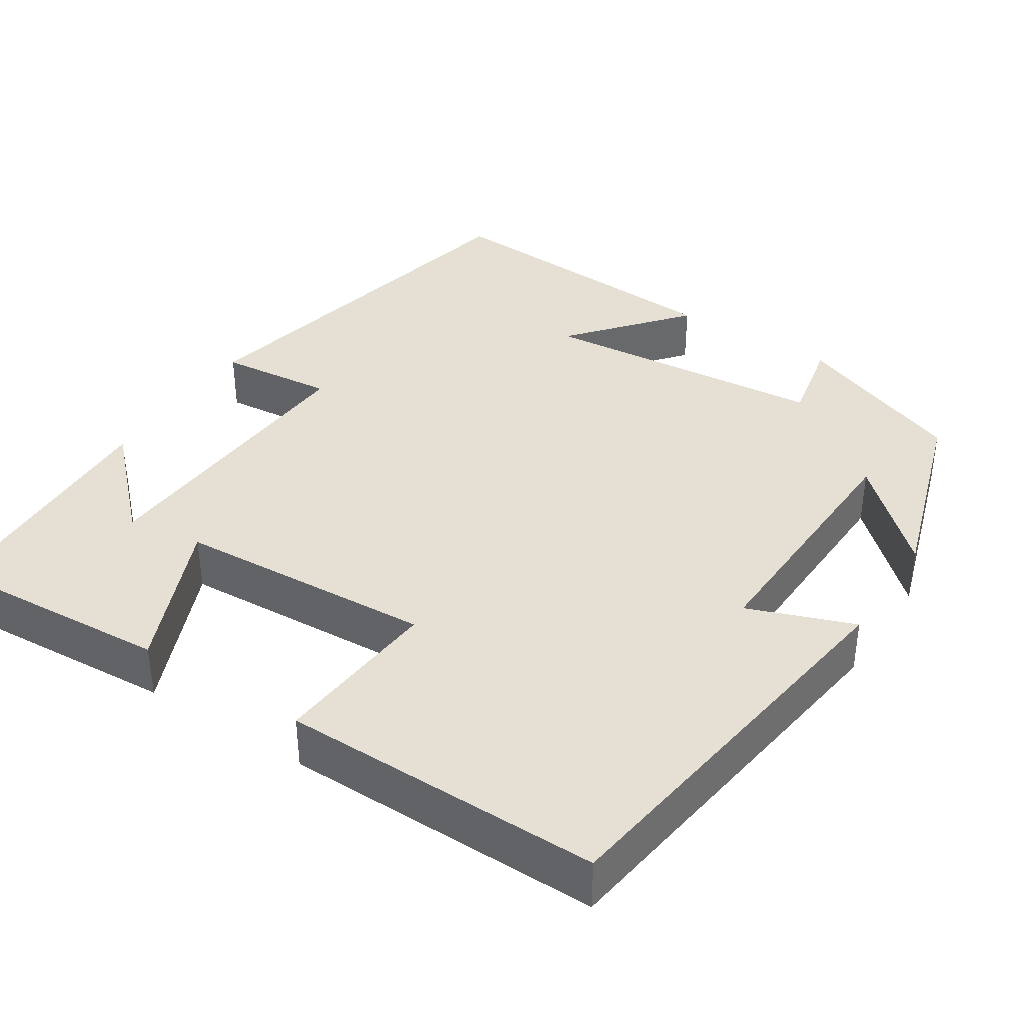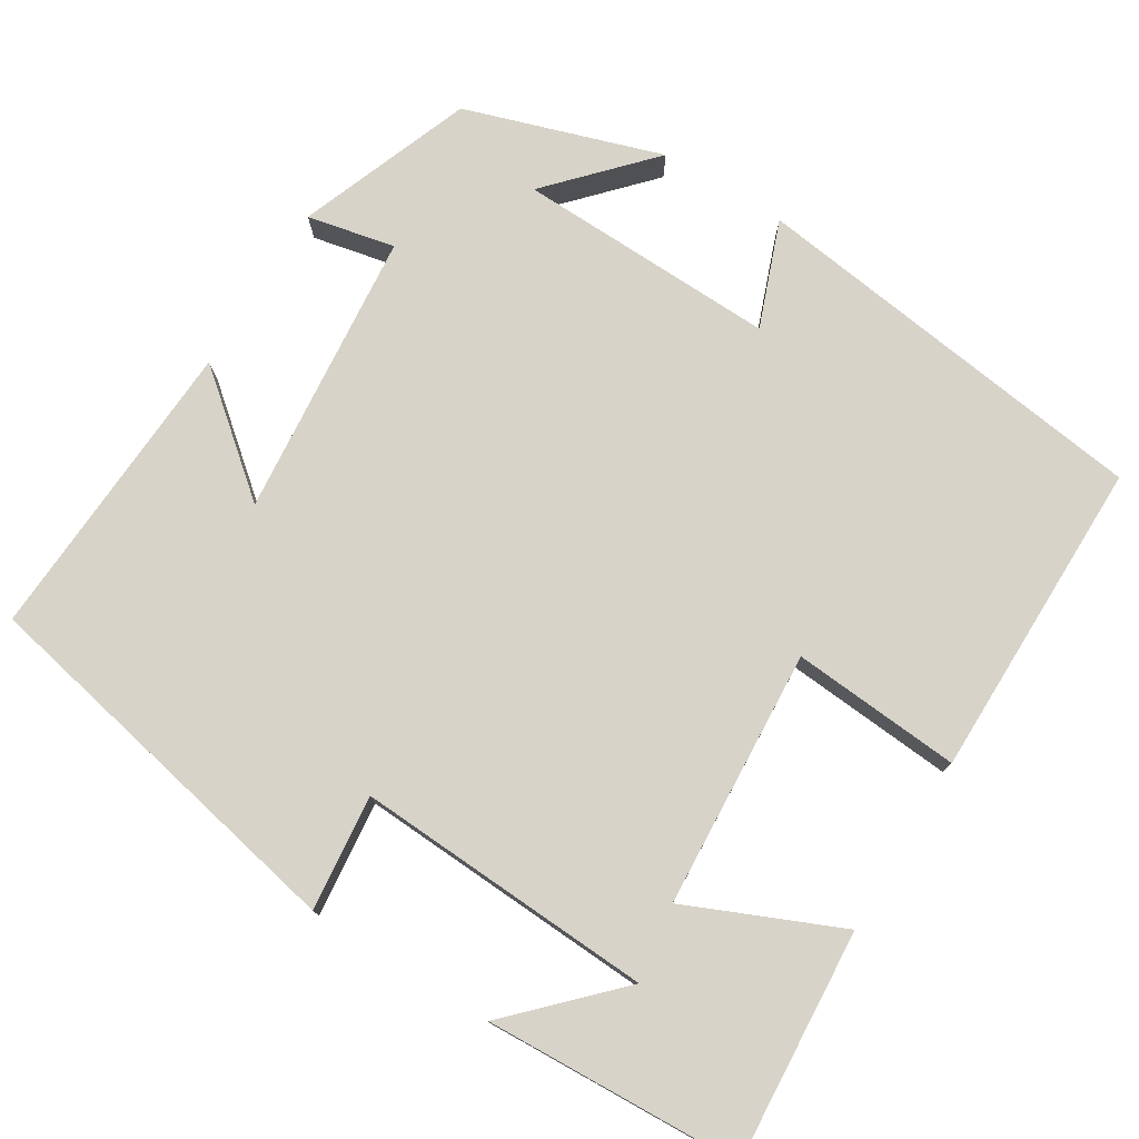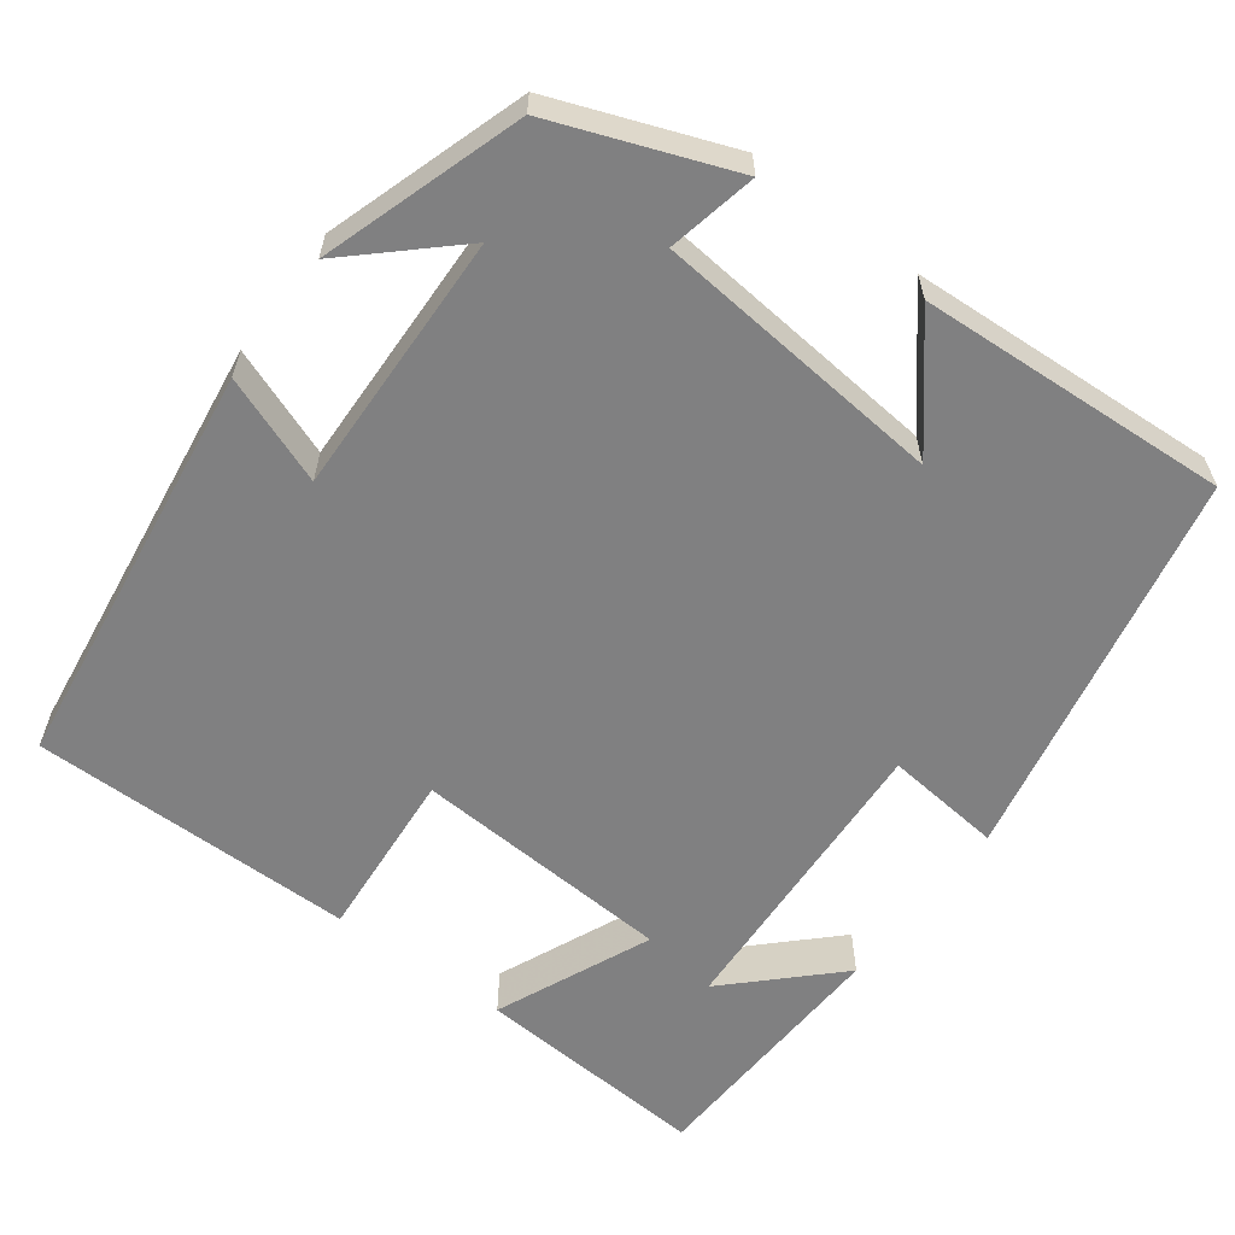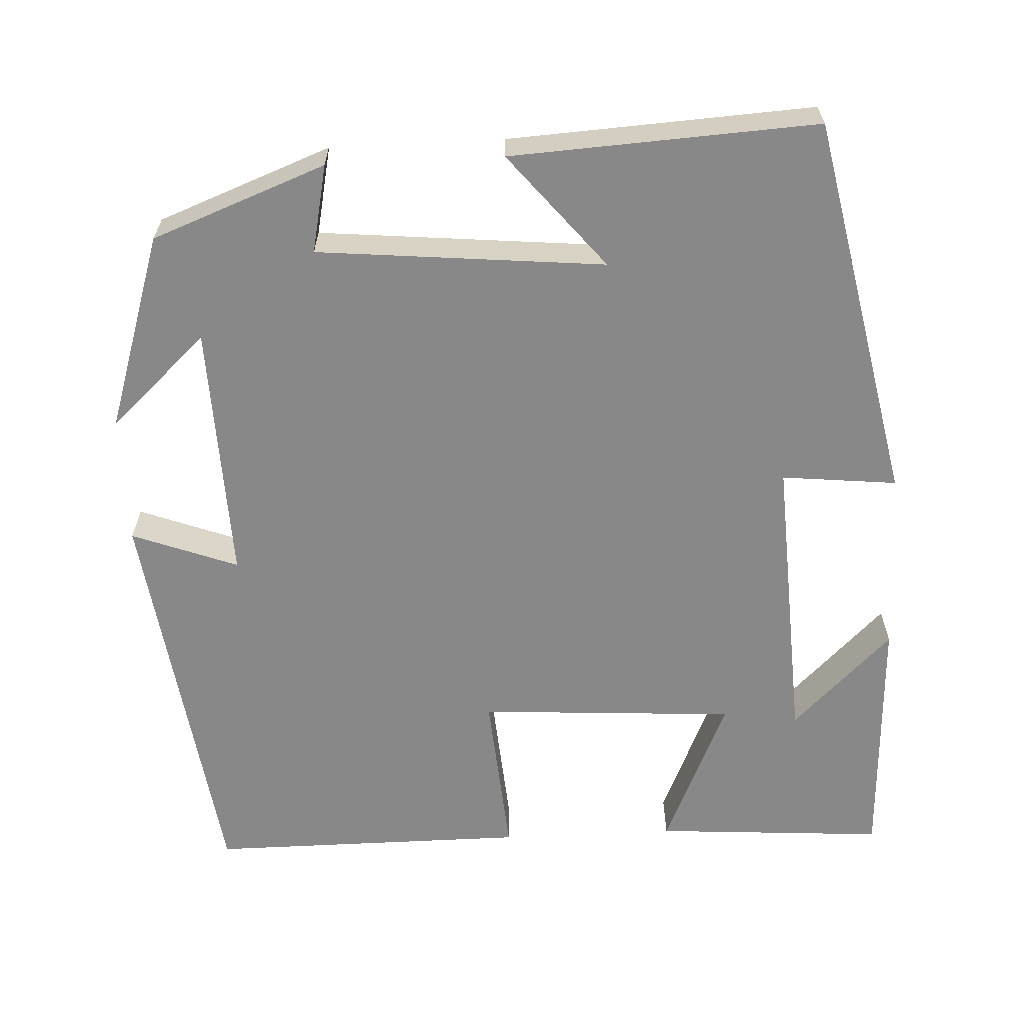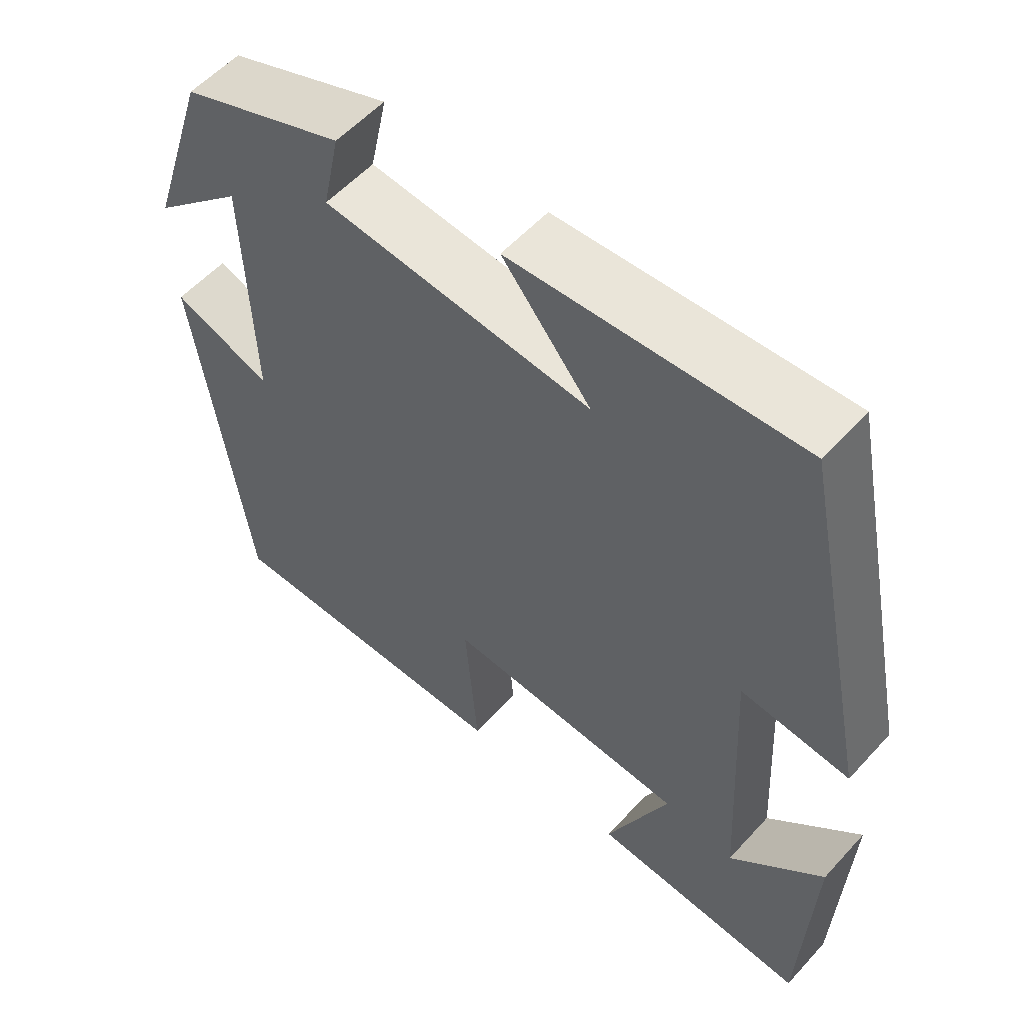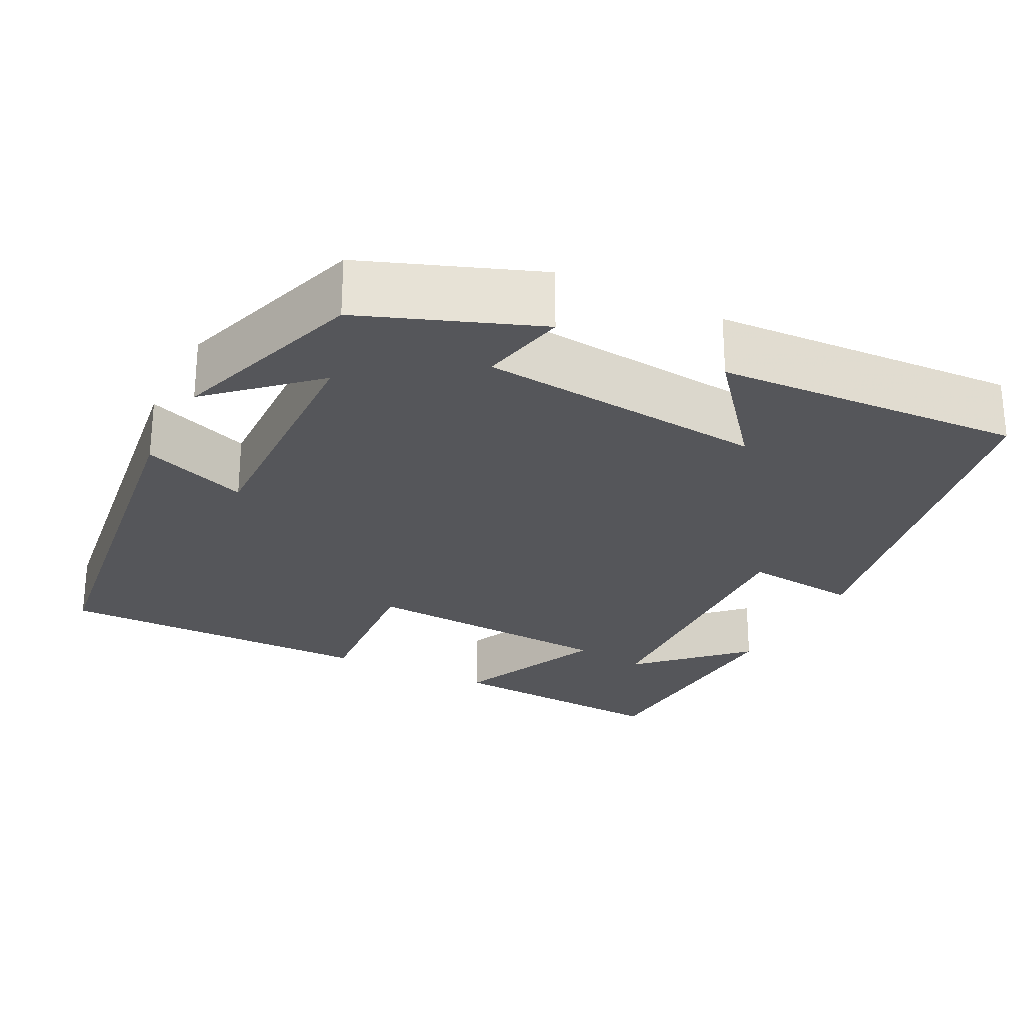
<metadata>
{"format":"obj","ext":"obj","renderer":"f3d","projection":"perspective","resolution":1024,"background":"white","views":[{"elev":38.0,"azim":-146.9,"up":"+Y"},{"elev":77.0,"azim":121.6,"up":"+Y"},{"elev":-60.2,"azim":-36.7,"up":"+Y"},{"elev":-62.8,"azim":2.8,"up":"+Y"},{"elev":56.2,"azim":41.6,"up":"+Z"},{"elev":-25.8,"azim":-27.1,"up":"+Y"}]}
</metadata>
<code>
v -0.431 0.07 -0.501
v -0.5 0.07 0.008
v -0.367 0.07 -0.042
v -0.377 0.07 0.284
v -0.5 0.07 0.17
v -0.42 0.07 0.417
v -0.202 0.07 0.5
v -0.225 0.07 0.39
v 0.135 0.07 0.356
v 0.016 0.07 0.5
v 0.4 0.07 0.522
v 0.5 0.07 0.037
v 0.355 0.07 0.052
v 0.375 0.07 -0.322
v 0.5 0.07 -0.199
v 0.486 0.07 -0.52
v 0.195 0.07 -0.5
v 0.278 0.07 -0.308
v -0.046 0.07 -0.288
v -0.029 0.07 -0.5
v -0.431 0 -0.501
v -0.5 0 0.008
v -0.367 0 -0.042
v -0.377 0 0.284
v -0.5 0 0.17
v -0.42 0 0.417
v -0.202 0 0.5
v -0.225 0 0.39
v 0.135 0 0.356
v 0.016 0 0.5
v 0.4 0 0.522
v 0.5 0 0.037
v 0.355 0 0.052
v 0.375 0 -0.322
v 0.5 0 -0.199
v 0.486 0 -0.52
v 0.195 0 -0.5
v 0.278 0 -0.308
v -0.046 0 -0.288
v -0.029 0 -0.5
f 19 20 1 2
f 18 19 2 3
f 16 17 18
f 14 15 16
f 14 16 18
f 13 14 18 3
f 9 10 11 12
f 8 9 12 13
f 6 7 8
f 4 5 6
f 4 6 8 13
f 3 4 13
f 22 21 40 39
f 23 22 39 38
f 38 37 36
f 36 35 34
f 38 36 34
f 23 38 34 33
f 32 31 30 29
f 33 32 29 28
f 28 27 26
f 26 25 24
f 33 28 26 24
f 33 24 23
f 1 21 22 2
f 2 22 23 3
f 3 23 24 4
f 4 24 25 5
f 5 25 26 6
f 6 26 27 7
f 7 27 28 8
f 8 28 29 9
f 9 29 30 10
f 10 30 31 11
f 11 31 32 12
f 12 32 33 13
f 13 33 34 14
f 14 34 35 15
f 15 35 36 16
f 16 36 37 17
f 17 37 38 18
f 18 38 39 19
f 19 39 40 20
f 20 40 21 1

</code>
